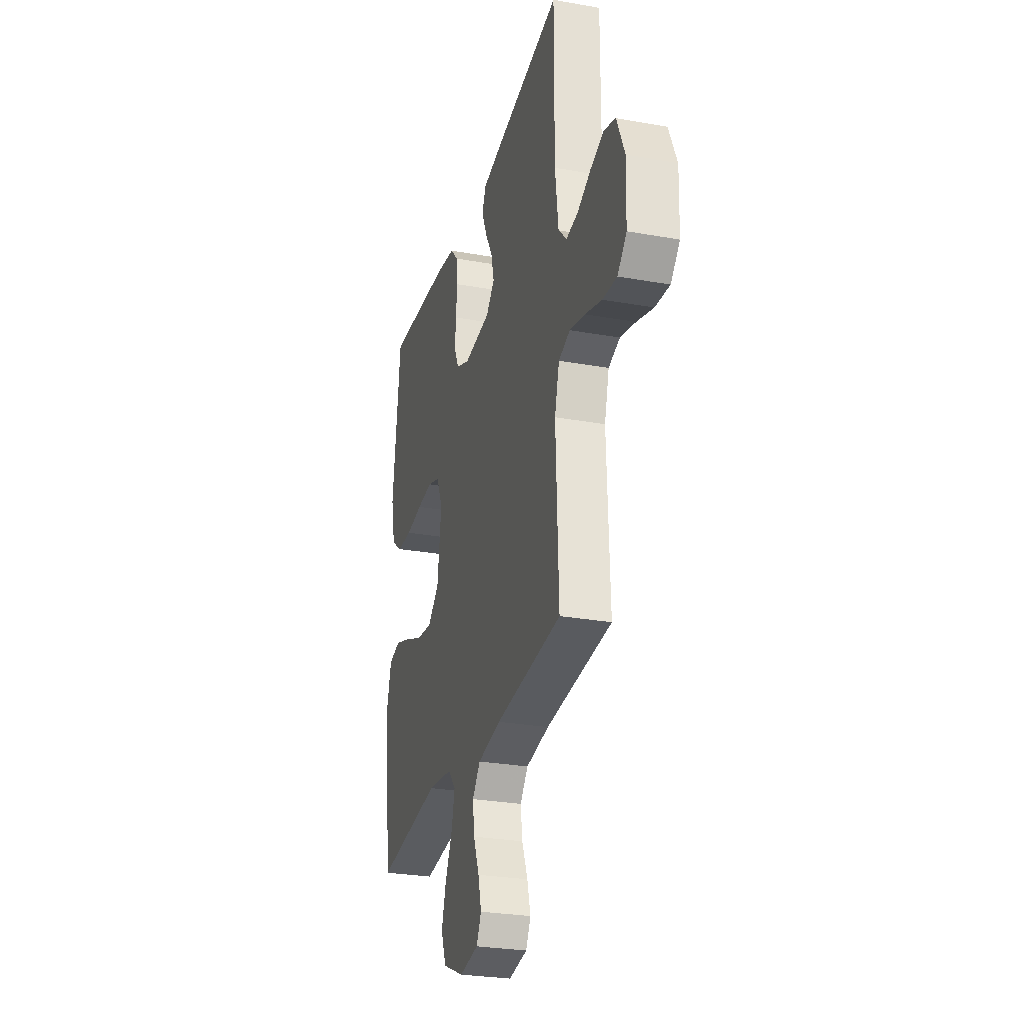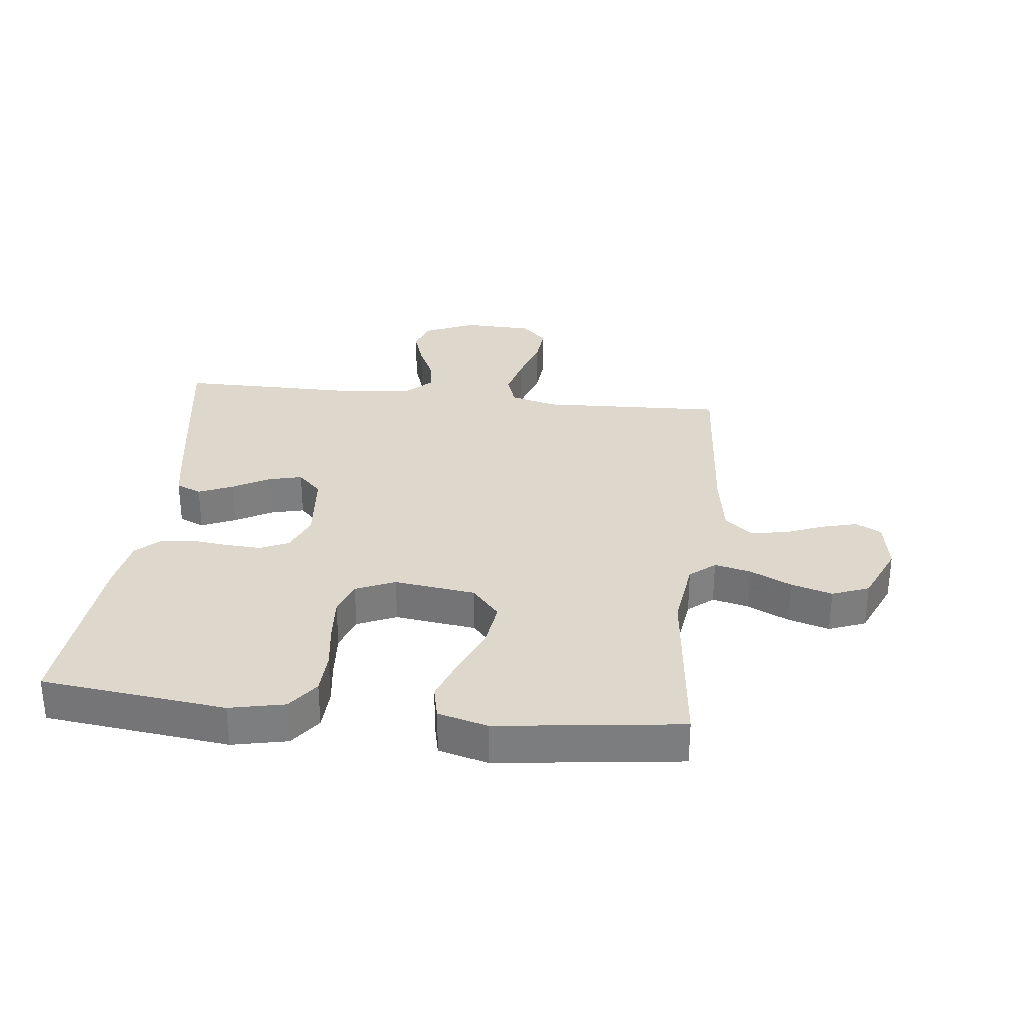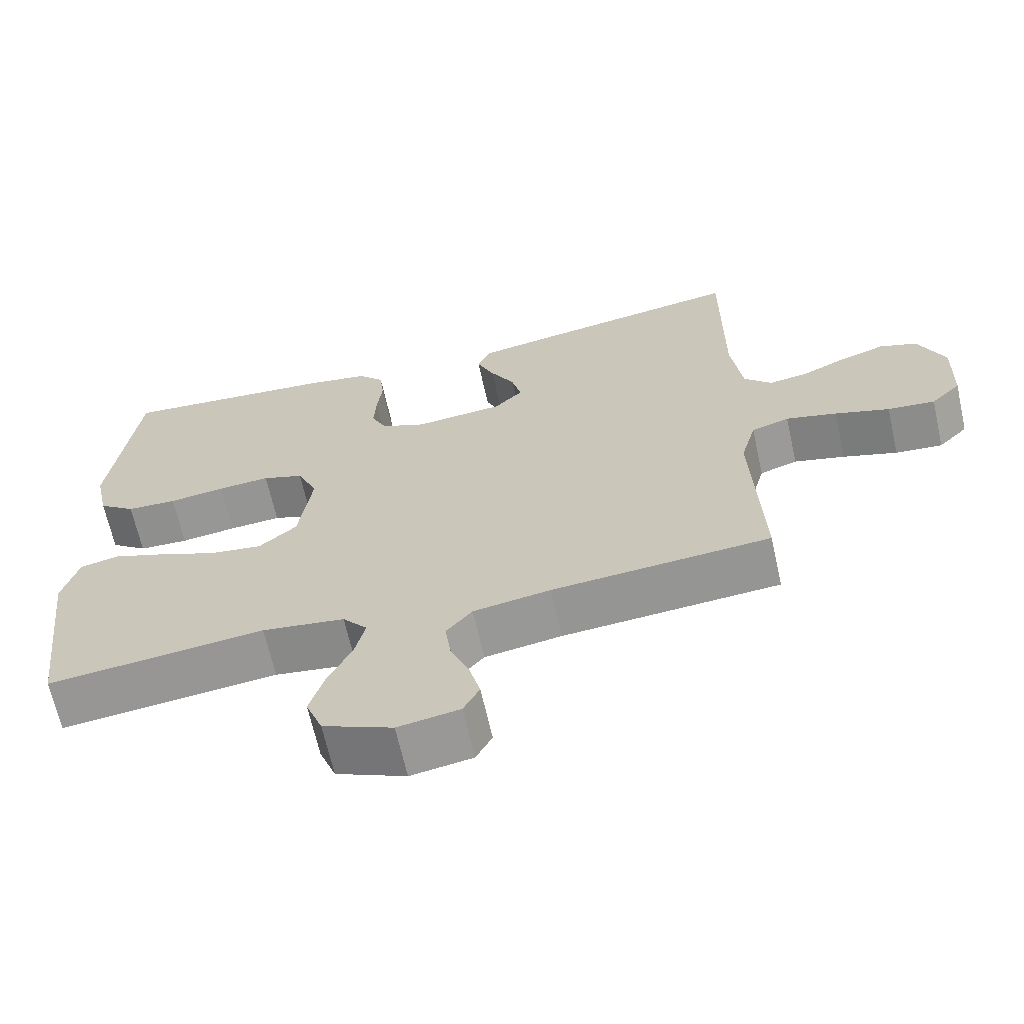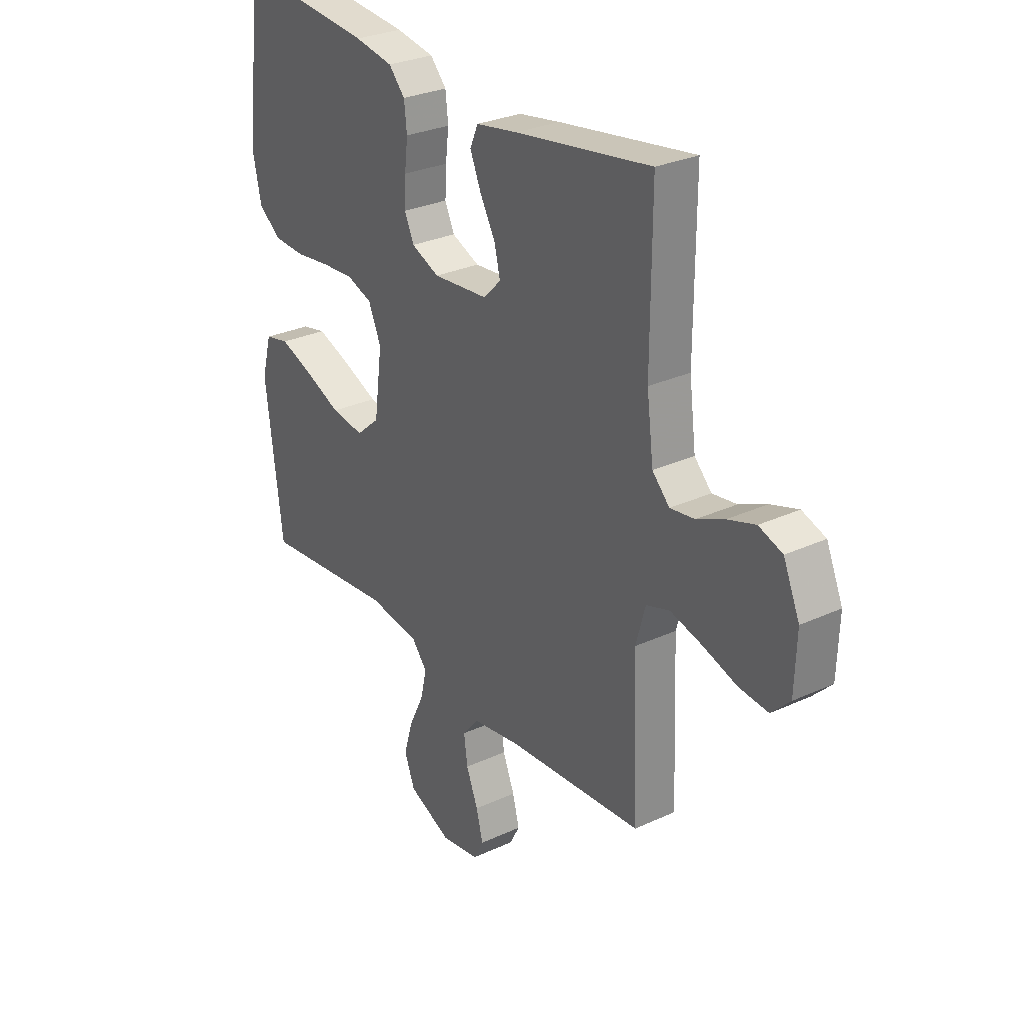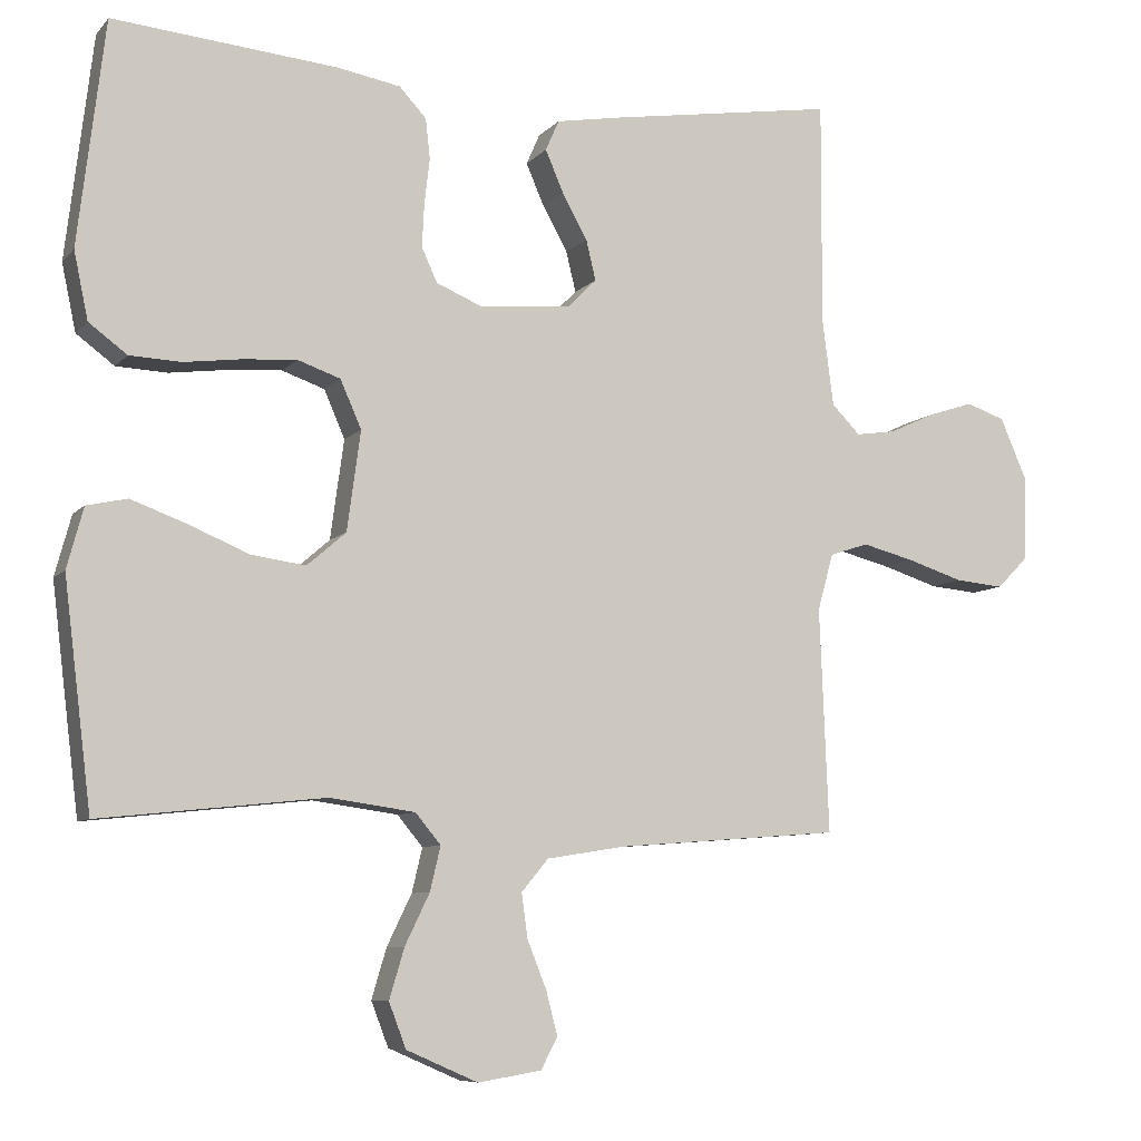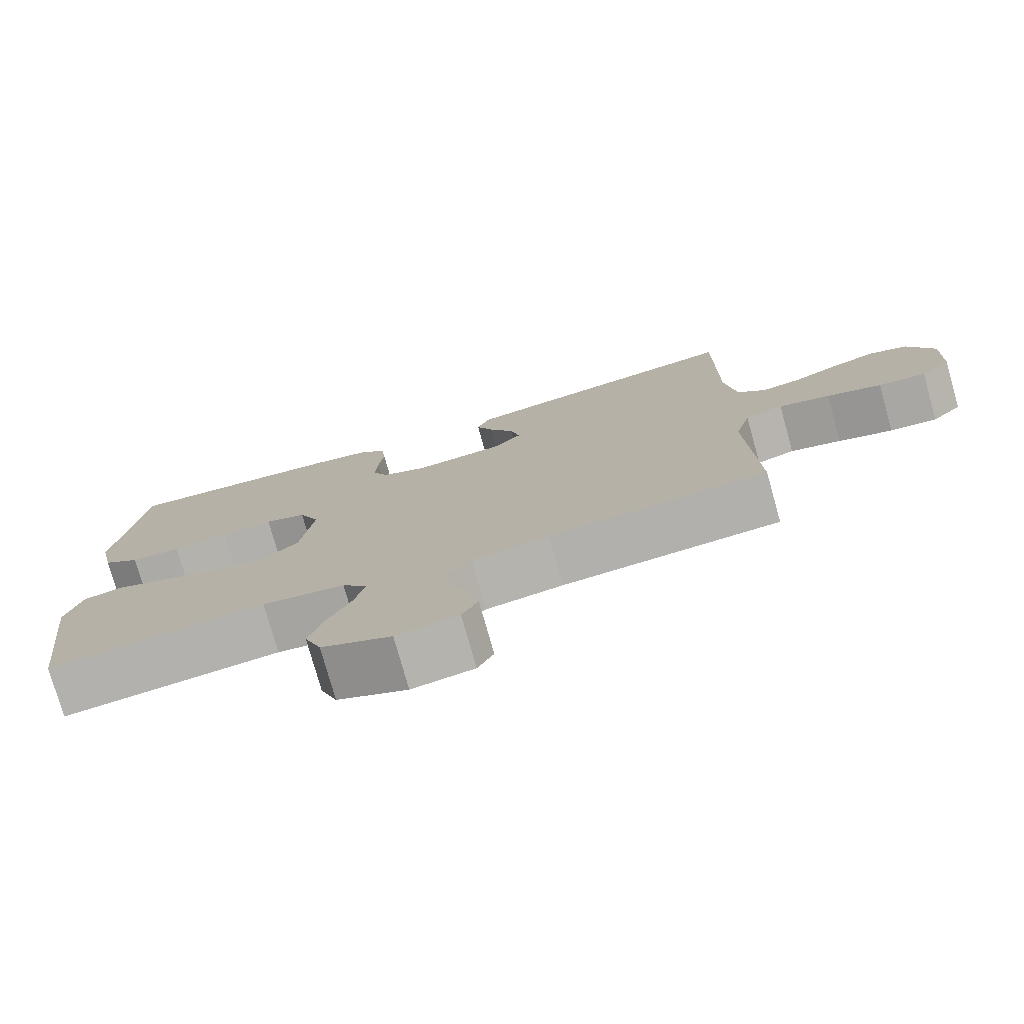
<metadata>
{"format":"obj","ext":"obj","renderer":"f3d","projection":"perspective","resolution":1024,"background":"white","views":[{"elev":-27.9,"azim":-105.2,"up":"+Z"},{"elev":31.1,"azim":96.3,"up":"+Y"},{"elev":-66.1,"azim":-167.4,"up":"+Z"},{"elev":29.0,"azim":-124.5,"up":"+Z"},{"elev":-7.8,"azim":157.7,"up":"+Z"},{"elev":-77.2,"azim":-164.3,"up":"+Z"}]}
</metadata>
<code>
v -0.5 0.07 -0.5
v -0.488 0.07 -0.2
v -0.509 0.07 -0.124
v -0.561 0.07 -0.107
v -0.631 0.07 -0.125
v -0.706 0.07 -0.149
v -0.771 0.07 -0.155
v -0.812 0.07 -0.114
v -0.816 0.07 0
v -0.78 0.07 0.083
v -0.728 0.07 0.101
v -0.667 0.07 0.081
v -0.606 0.07 0.053
v -0.552 0.07 0.045
v -0.514 0.07 0.084
v -0.499 0.07 0.2
v -0.5 0.07 0.5
v -0.2 0.07 0.453
v -0.108 0.07 0.437
v -0.09 0.07 0.396
v -0.114 0.07 0.34
v -0.148 0.07 0.279
v -0.161 0.07 0.225
v -0.122 0.07 0.186
v 0 0.07 0.175
v 0.062 0.07 0.201
v 0.083 0.07 0.247
v 0.08 0.07 0.305
v 0.073 0.07 0.365
v 0.079 0.07 0.419
v 0.115 0.07 0.458
v 0.2 0.07 0.473
v 0.5 0.07 0.5
v 0.536 0.07 0.2
v 0.517 0.07 0.11
v 0.466 0.07 0.072
v 0.397 0.07 0.069
v 0.32 0.07 0.079
v 0.248 0.07 0.084
v 0.191 0.07 0.064
v 0.163 0.07 0
v 0.181 0.07 -0.133
v 0.233 0.07 -0.178
v 0.306 0.07 -0.168
v 0.387 0.07 -0.134
v 0.461 0.07 -0.107
v 0.515 0.07 -0.119
v 0.537 0.07 -0.2
v 0.5 0.07 -0.5
v 0.2 0.07 -0.468
v 0.086 0.07 -0.484
v 0.052 0.07 -0.525
v 0.066 0.07 -0.584
v 0.099 0.07 -0.652
v 0.119 0.07 -0.719
v 0.096 0.07 -0.779
v 0 0.07 -0.821
v -0.085 0.07 -0.807
v -0.107 0.07 -0.765
v -0.092 0.07 -0.707
v -0.066 0.07 -0.642
v -0.058 0.07 -0.583
v -0.094 0.07 -0.54
v -0.2 0.07 -0.523
v -0.5 0 -0.5
v -0.488 0 -0.2
v -0.509 0 -0.124
v -0.561 0 -0.107
v -0.631 0 -0.125
v -0.706 0 -0.149
v -0.771 0 -0.155
v -0.812 0 -0.114
v -0.816 0 0
v -0.78 0 0.083
v -0.728 0 0.101
v -0.667 0 0.081
v -0.606 0 0.053
v -0.552 0 0.045
v -0.514 0 0.084
v -0.499 0 0.2
v -0.5 0 0.5
v -0.2 0 0.453
v -0.108 0 0.437
v -0.09 0 0.396
v -0.114 0 0.34
v -0.148 0 0.279
v -0.161 0 0.225
v -0.122 0 0.186
v 0 0 0.175
v 0.062 0 0.201
v 0.083 0 0.247
v 0.08 0 0.305
v 0.073 0 0.365
v 0.079 0 0.419
v 0.115 0 0.458
v 0.2 0 0.473
v 0.5 0 0.5
v 0.536 0 0.2
v 0.517 0 0.11
v 0.466 0 0.072
v 0.397 0 0.069
v 0.32 0 0.079
v 0.248 0 0.084
v 0.191 0 0.064
v 0.163 0 0
v 0.181 0 -0.133
v 0.233 0 -0.178
v 0.306 0 -0.168
v 0.387 0 -0.134
v 0.461 0 -0.107
v 0.515 0 -0.119
v 0.537 0 -0.2
v 0.5 0 -0.5
v 0.2 0 -0.468
v 0.086 0 -0.484
v 0.052 0 -0.525
v 0.066 0 -0.584
v 0.099 0 -0.652
v 0.119 0 -0.719
v 0.096 0 -0.779
v 0 0 -0.821
v -0.085 0 -0.807
v -0.107 0 -0.765
v -0.092 0 -0.707
v -0.066 0 -0.642
v -0.058 0 -0.583
v -0.094 0 -0.54
v -0.2 0 -0.523
f 59 60 61
f 58 59 61
f 57 58 61
f 56 57 61
f 55 56 61
f 54 55 61
f 53 54 61
f 52 53 61 62
f 51 52 62 63
f 48 49 50
f 47 48 50
f 46 47 50
f 45 46 50
f 44 45 50
f 43 44 50 51
f 51 63 64
f 43 51 64
f 42 43 64
f 36 37 38
f 35 36 38
f 34 35 38
f 33 34 38
f 32 33 38
f 31 32 38
f 30 31 38
f 29 30 38
f 28 29 38
f 27 28 38 39
f 26 27 39 40
f 20 21 22
f 19 20 22
f 18 19 22
f 17 18 22
f 16 17 22
f 15 16 22 23
f 14 15 23 24
f 11 12 13
f 10 11 13
f 9 10 13
f 8 9 13
f 7 8 13
f 6 7 13
f 5 6 13
f 4 5 13 14
f 14 24 25
f 4 14 25
f 3 4 25
f 64 1 2
f 42 64 2
f 41 42 2
f 26 40 41
f 25 26 41
f 3 25 41
f 2 3 41
f 125 124 123
f 125 123 122
f 125 122 121
f 125 121 120
f 125 120 119
f 125 119 118
f 125 118 117
f 126 125 117 116
f 127 126 116 115
f 114 113 112
f 114 112 111
f 114 111 110
f 114 110 109
f 114 109 108
f 115 114 108 107
f 128 127 115
f 128 115 107
f 128 107 106
f 102 101 100
f 102 100 99
f 102 99 98
f 102 98 97
f 102 97 96
f 102 96 95
f 102 95 94
f 102 94 93
f 102 93 92
f 103 102 92 91
f 104 103 91 90
f 86 85 84
f 86 84 83
f 86 83 82
f 86 82 81
f 86 81 80
f 87 86 80 79
f 88 87 79 78
f 77 76 75
f 77 75 74
f 77 74 73
f 77 73 72
f 77 72 71
f 77 71 70
f 77 70 69
f 78 77 69 68
f 89 88 78
f 89 78 68
f 89 68 67
f 66 65 128
f 66 128 106
f 66 106 105
f 105 104 90
f 105 90 89
f 105 89 67
f 105 67 66
f 1 65 66 2
f 2 66 67 3
f 3 67 68 4
f 4 68 69 5
f 5 69 70 6
f 6 70 71 7
f 7 71 72 8
f 8 72 73 9
f 9 73 74 10
f 10 74 75 11
f 11 75 76 12
f 12 76 77 13
f 13 77 78 14
f 14 78 79 15
f 15 79 80 16
f 16 80 81 17
f 17 81 82 18
f 18 82 83 19
f 19 83 84 20
f 20 84 85 21
f 21 85 86 22
f 22 86 87 23
f 23 87 88 24
f 24 88 89 25
f 25 89 90 26
f 26 90 91 27
f 27 91 92 28
f 28 92 93 29
f 29 93 94 30
f 30 94 95 31
f 31 95 96 32
f 32 96 97 33
f 33 97 98 34
f 34 98 99 35
f 35 99 100 36
f 36 100 101 37
f 37 101 102 38
f 38 102 103 39
f 39 103 104 40
f 40 104 105 41
f 41 105 106 42
f 42 106 107 43
f 43 107 108 44
f 44 108 109 45
f 45 109 110 46
f 46 110 111 47
f 47 111 112 48
f 48 112 113 49
f 49 113 114 50
f 50 114 115 51
f 51 115 116 52
f 52 116 117 53
f 53 117 118 54
f 54 118 119 55
f 55 119 120 56
f 56 120 121 57
f 57 121 122 58
f 58 122 123 59
f 59 123 124 60
f 60 124 125 61
f 61 125 126 62
f 62 126 127 63
f 63 127 128 64
f 64 128 65 1

</code>
